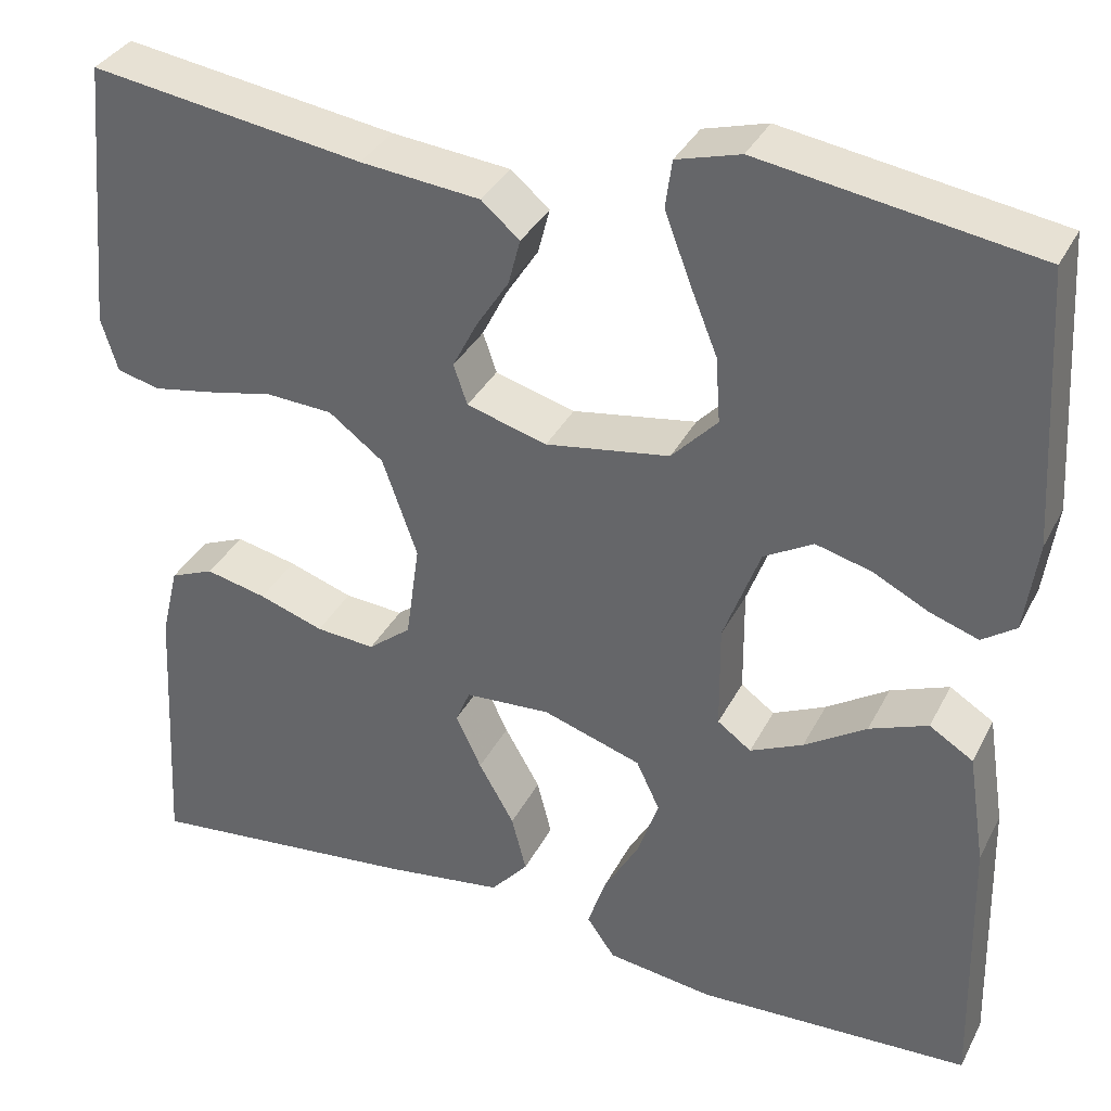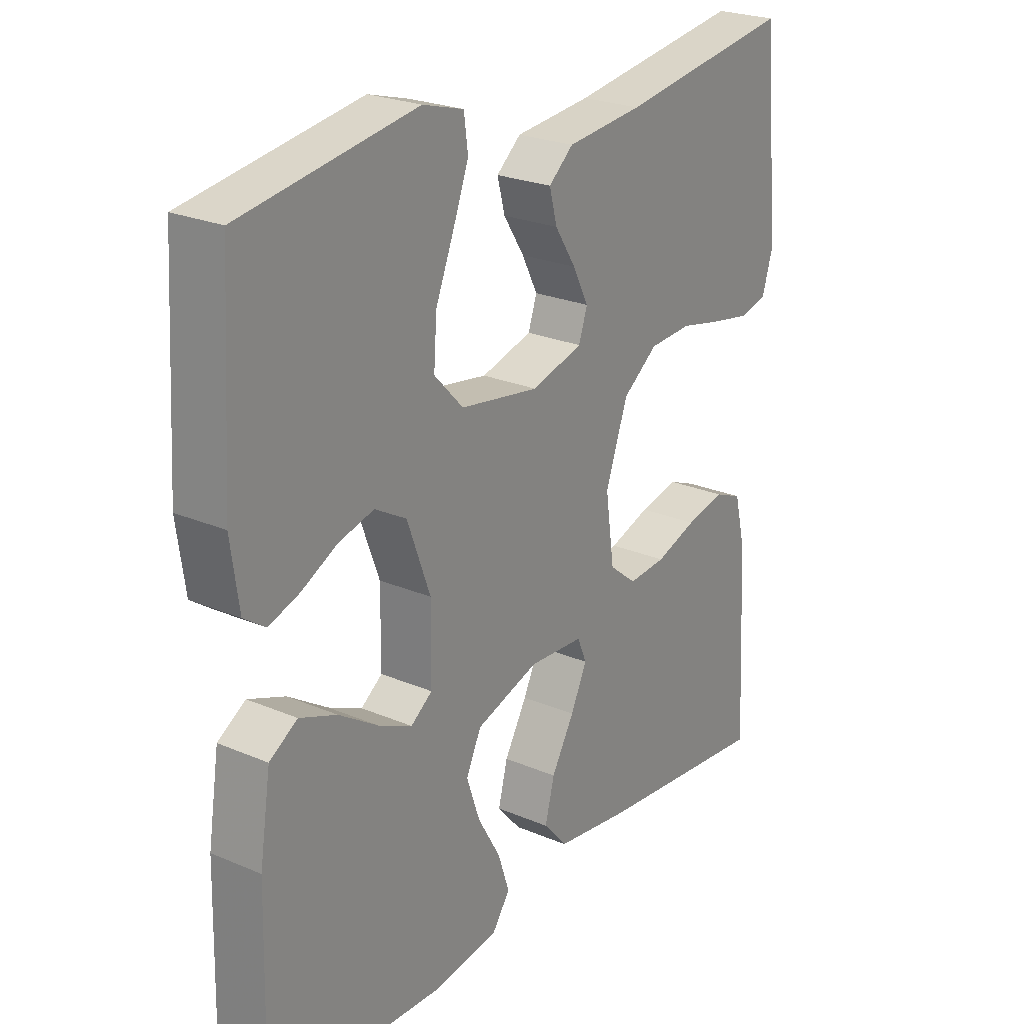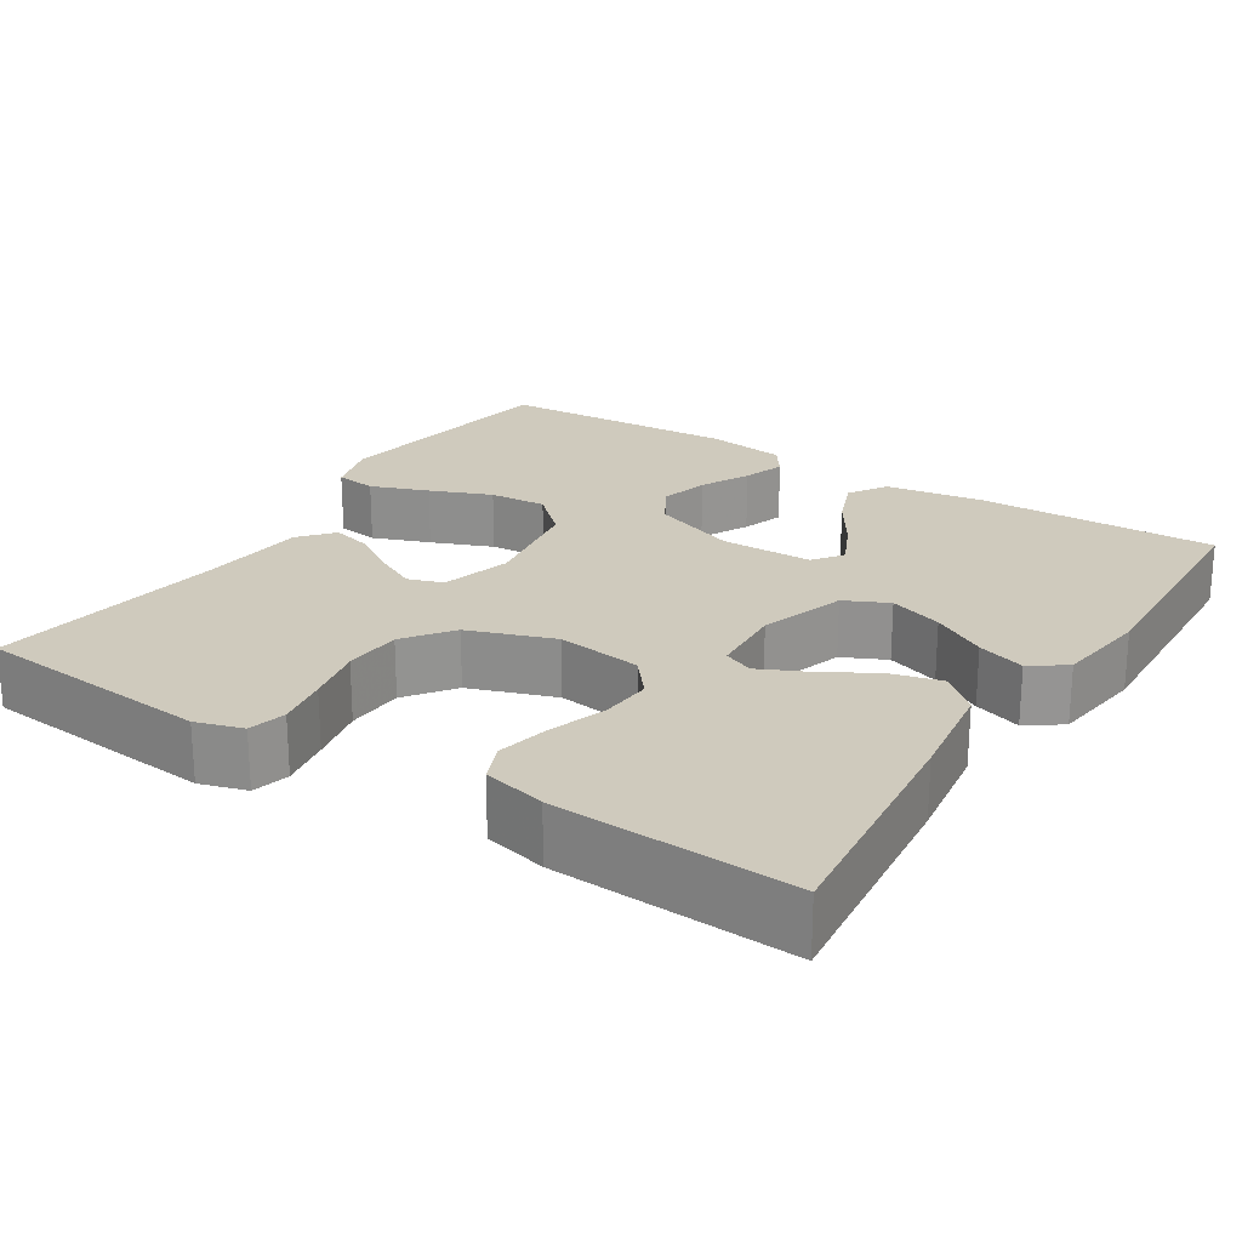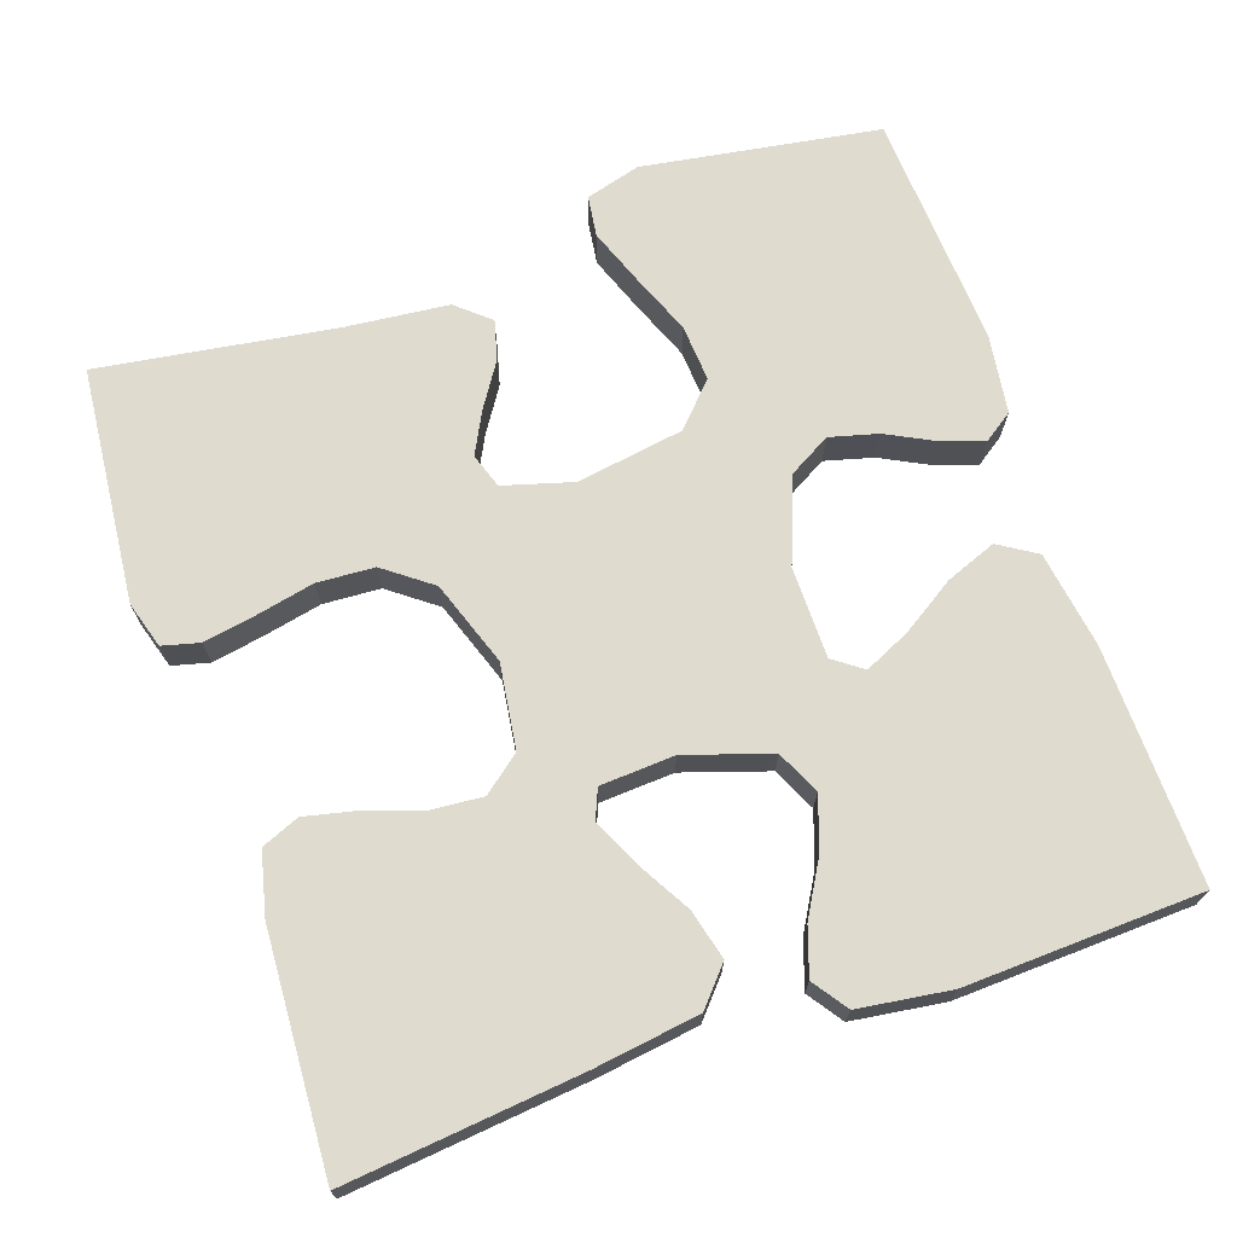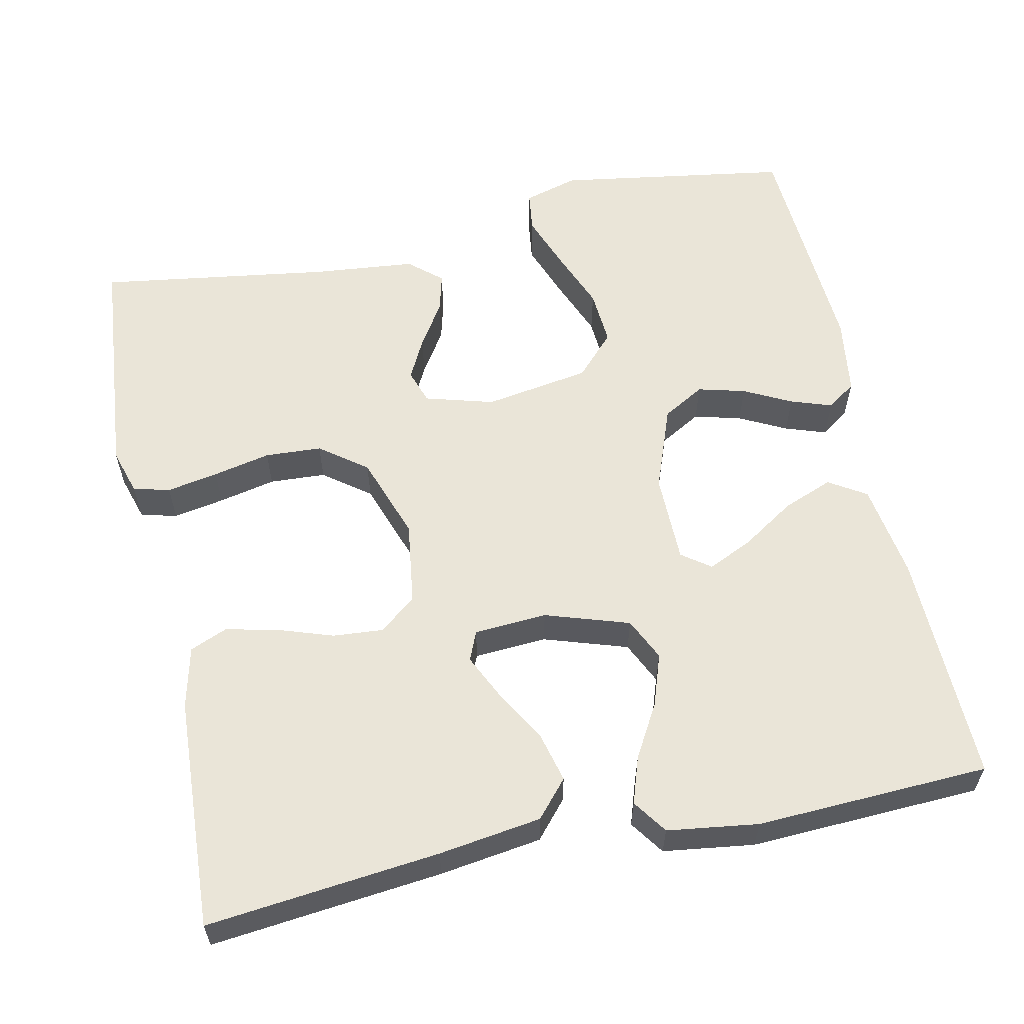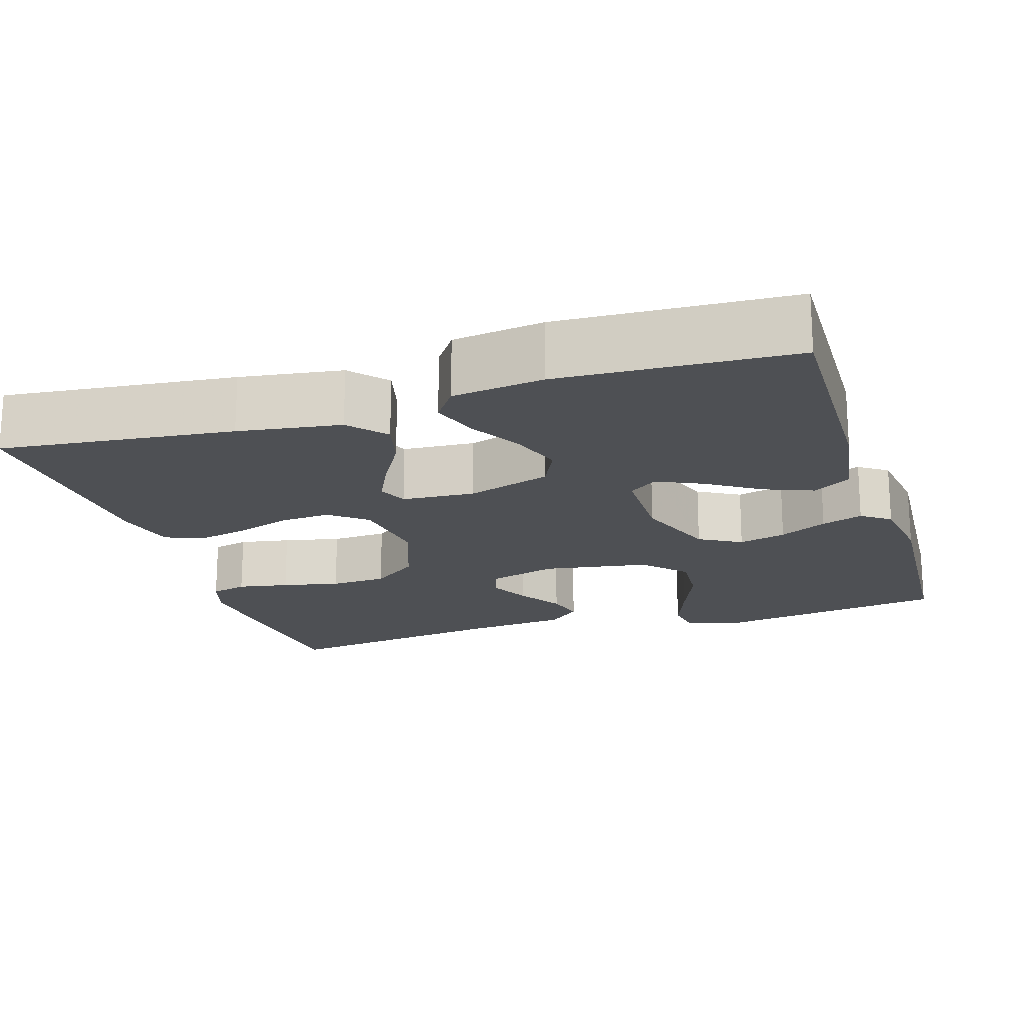
<metadata>
{"format":"obj","ext":"obj","renderer":"f3d","projection":"perspective","resolution":1024,"background":"white","views":[{"elev":35.1,"azim":-155.8,"up":"+Z"},{"elev":24.3,"azim":-54.8,"up":"+Z"},{"elev":23.0,"azim":122.5,"up":"+Y"},{"elev":70.3,"azim":161.2,"up":"+Y"},{"elev":59.3,"azim":168.0,"up":"+Y"},{"elev":-18.7,"azim":-162.6,"up":"+Y"}]}
</metadata>
<code>
v 0.5 0.07 -0.5
v 0.2 0.07 -0.468
v 0.068 0.07 -0.449
v 0.027 0.07 -0.402
v 0.043 0.07 -0.339
v 0.082 0.07 -0.271
v 0.11 0.07 -0.212
v 0.094 0.07 -0.174
v 0 0.07 -0.168
v -0.108 0.07 -0.203
v -0.134 0.07 -0.258
v -0.111 0.07 -0.325
v -0.072 0.07 -0.393
v -0.052 0.07 -0.453
v -0.083 0.07 -0.497
v -0.2 0.07 -0.513
v -0.5 0.07 -0.5
v -0.493 0.07 -0.2
v -0.474 0.07 -0.077
v -0.426 0.07 -0.047
v -0.362 0.07 -0.072
v -0.294 0.07 -0.116
v -0.236 0.07 -0.143
v -0.199 0.07 -0.116
v -0.198 0.07 0
v -0.238 0.07 0.108
v -0.292 0.07 0.139
v -0.353 0.07 0.123
v -0.414 0.07 0.092
v -0.467 0.07 0.074
v -0.504 0.07 0.1
v -0.518 0.07 0.2
v -0.5 0.07 0.5
v -0.2 0.07 0.547
v -0.13 0.07 0.527
v -0.123 0.07 0.475
v -0.15 0.07 0.403
v -0.181 0.07 0.326
v -0.186 0.07 0.254
v -0.136 0.07 0.201
v 0 0.07 0.179
v 0.088 0.07 0.204
v 0.103 0.07 0.248
v 0.076 0.07 0.301
v 0.04 0.07 0.357
v 0.027 0.07 0.407
v 0.069 0.07 0.443
v 0.2 0.07 0.456
v 0.5 0.07 0.5
v 0.528 0.07 0.2
v 0.51 0.07 0.141
v 0.463 0.07 0.129
v 0.397 0.07 0.141
v 0.323 0.07 0.157
v 0.25 0.07 0.153
v 0.19 0.07 0.108
v 0.152 0.07 0
v 0.167 0.07 -0.107
v 0.214 0.07 -0.145
v 0.279 0.07 -0.14
v 0.35 0.07 -0.116
v 0.417 0.07 -0.101
v 0.465 0.07 -0.121
v 0.484 0.07 -0.2
v 0.5 0 -0.5
v 0.2 0 -0.468
v 0.068 0 -0.449
v 0.027 0 -0.402
v 0.043 0 -0.339
v 0.082 0 -0.271
v 0.11 0 -0.212
v 0.094 0 -0.174
v 0 0 -0.168
v -0.108 0 -0.203
v -0.134 0 -0.258
v -0.111 0 -0.325
v -0.072 0 -0.393
v -0.052 0 -0.453
v -0.083 0 -0.497
v -0.2 0 -0.513
v -0.5 0 -0.5
v -0.493 0 -0.2
v -0.474 0 -0.077
v -0.426 0 -0.047
v -0.362 0 -0.072
v -0.294 0 -0.116
v -0.236 0 -0.143
v -0.199 0 -0.116
v -0.198 0 0
v -0.238 0 0.108
v -0.292 0 0.139
v -0.353 0 0.123
v -0.414 0 0.092
v -0.467 0 0.074
v -0.504 0 0.1
v -0.518 0 0.2
v -0.5 0 0.5
v -0.2 0 0.547
v -0.13 0 0.527
v -0.123 0 0.475
v -0.15 0 0.403
v -0.181 0 0.326
v -0.186 0 0.254
v -0.136 0 0.201
v 0 0 0.179
v 0.088 0 0.204
v 0.103 0 0.248
v 0.076 0 0.301
v 0.04 0 0.357
v 0.027 0 0.407
v 0.069 0 0.443
v 0.2 0 0.456
v 0.5 0 0.5
v 0.528 0 0.2
v 0.51 0 0.141
v 0.463 0 0.129
v 0.397 0 0.141
v 0.323 0 0.157
v 0.25 0 0.153
v 0.19 0 0.108
v 0.152 0 0
v 0.167 0 -0.107
v 0.214 0 -0.145
v 0.279 0 -0.14
v 0.35 0 -0.116
v 0.417 0 -0.101
v 0.465 0 -0.121
v 0.484 0 -0.2
f 60 61 62 63
f 60 63 64 1
f 51 52 53 54
f 49 50 51 54
f 48 49 54 55
f 47 48 55 56
f 44 45 46 47
f 43 44 47 56
f 35 36 37 38
f 33 34 35 38
f 33 38 39
f 32 33 39 40
f 28 29 30 31
f 27 28 31 32
f 19 20 21 22
f 19 22 23
f 18 19 23
f 17 18 23
f 16 17 23 24
f 12 13 14 15
f 11 12 15 16
f 3 4 5 6
f 3 6 7
f 2 3 7
f 59 60 1 2
f 58 59 2 7
f 57 58 7 8
f 42 43 56 57
f 41 42 57 8
f 27 32 40 41
f 26 27 41
f 25 26 41 8
f 11 16 24 25
f 10 11 25
f 9 10 25
f 8 9 25
f 127 126 125 124
f 65 128 127 124
f 118 117 116 115
f 118 115 114 113
f 119 118 113 112
f 120 119 112 111
f 111 110 109 108
f 120 111 108 107
f 102 101 100 99
f 102 99 98 97
f 103 102 97
f 104 103 97 96
f 95 94 93 92
f 96 95 92 91
f 86 85 84 83
f 87 86 83
f 87 83 82
f 87 82 81
f 88 87 81 80
f 79 78 77 76
f 80 79 76 75
f 70 69 68 67
f 71 70 67
f 71 67 66
f 66 65 124 123
f 71 66 123 122
f 72 71 122 121
f 121 120 107 106
f 72 121 106 105
f 105 104 96 91
f 105 91 90
f 72 105 90 89
f 89 88 80 75
f 89 75 74
f 89 74 73
f 89 73 72
f 1 65 66 2
f 2 66 67 3
f 3 67 68 4
f 4 68 69 5
f 5 69 70 6
f 6 70 71 7
f 7 71 72 8
f 8 72 73 9
f 9 73 74 10
f 10 74 75 11
f 11 75 76 12
f 12 76 77 13
f 13 77 78 14
f 14 78 79 15
f 15 79 80 16
f 16 80 81 17
f 17 81 82 18
f 18 82 83 19
f 19 83 84 20
f 20 84 85 21
f 21 85 86 22
f 22 86 87 23
f 23 87 88 24
f 24 88 89 25
f 25 89 90 26
f 26 90 91 27
f 27 91 92 28
f 28 92 93 29
f 29 93 94 30
f 30 94 95 31
f 31 95 96 32
f 32 96 97 33
f 33 97 98 34
f 34 98 99 35
f 35 99 100 36
f 36 100 101 37
f 37 101 102 38
f 38 102 103 39
f 39 103 104 40
f 40 104 105 41
f 41 105 106 42
f 42 106 107 43
f 43 107 108 44
f 44 108 109 45
f 45 109 110 46
f 46 110 111 47
f 47 111 112 48
f 48 112 113 49
f 49 113 114 50
f 50 114 115 51
f 51 115 116 52
f 52 116 117 53
f 53 117 118 54
f 54 118 119 55
f 55 119 120 56
f 56 120 121 57
f 57 121 122 58
f 58 122 123 59
f 59 123 124 60
f 60 124 125 61
f 61 125 126 62
f 62 126 127 63
f 63 127 128 64
f 64 128 65 1

</code>
